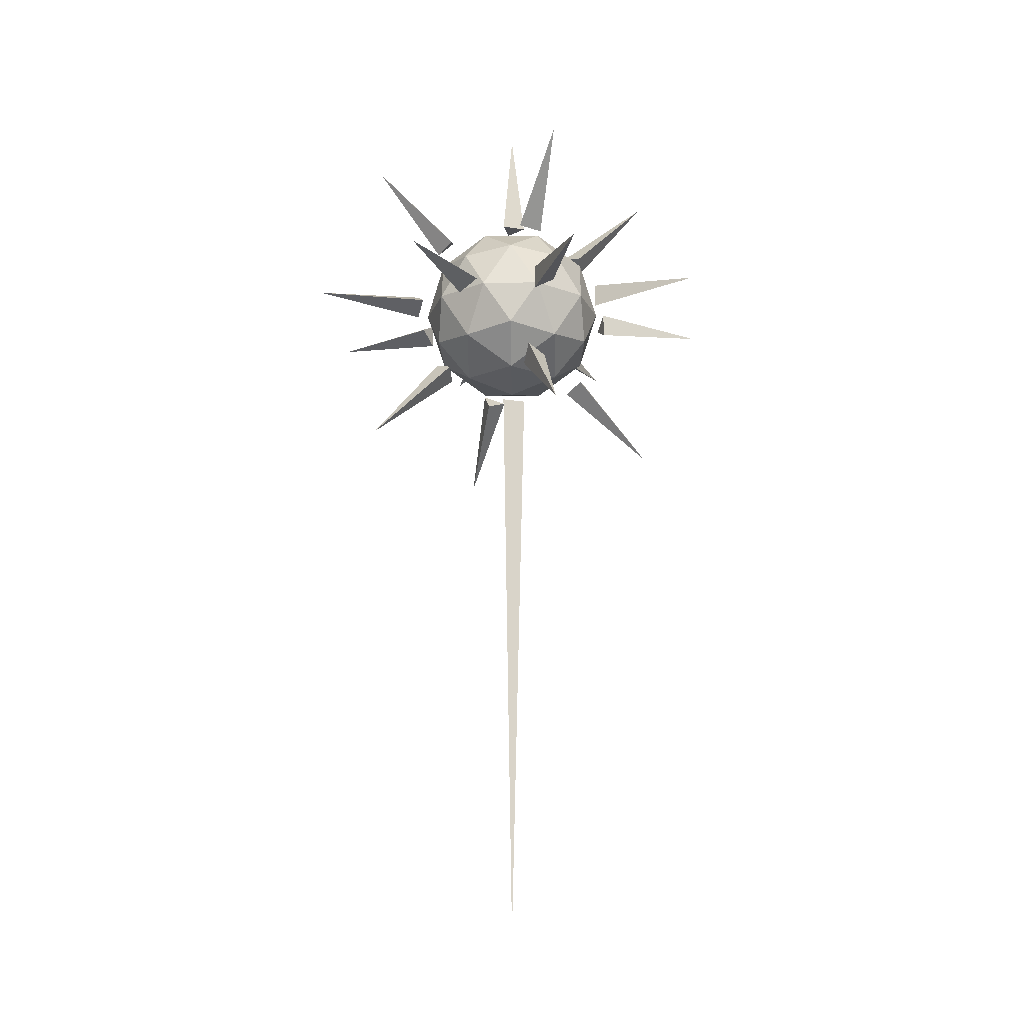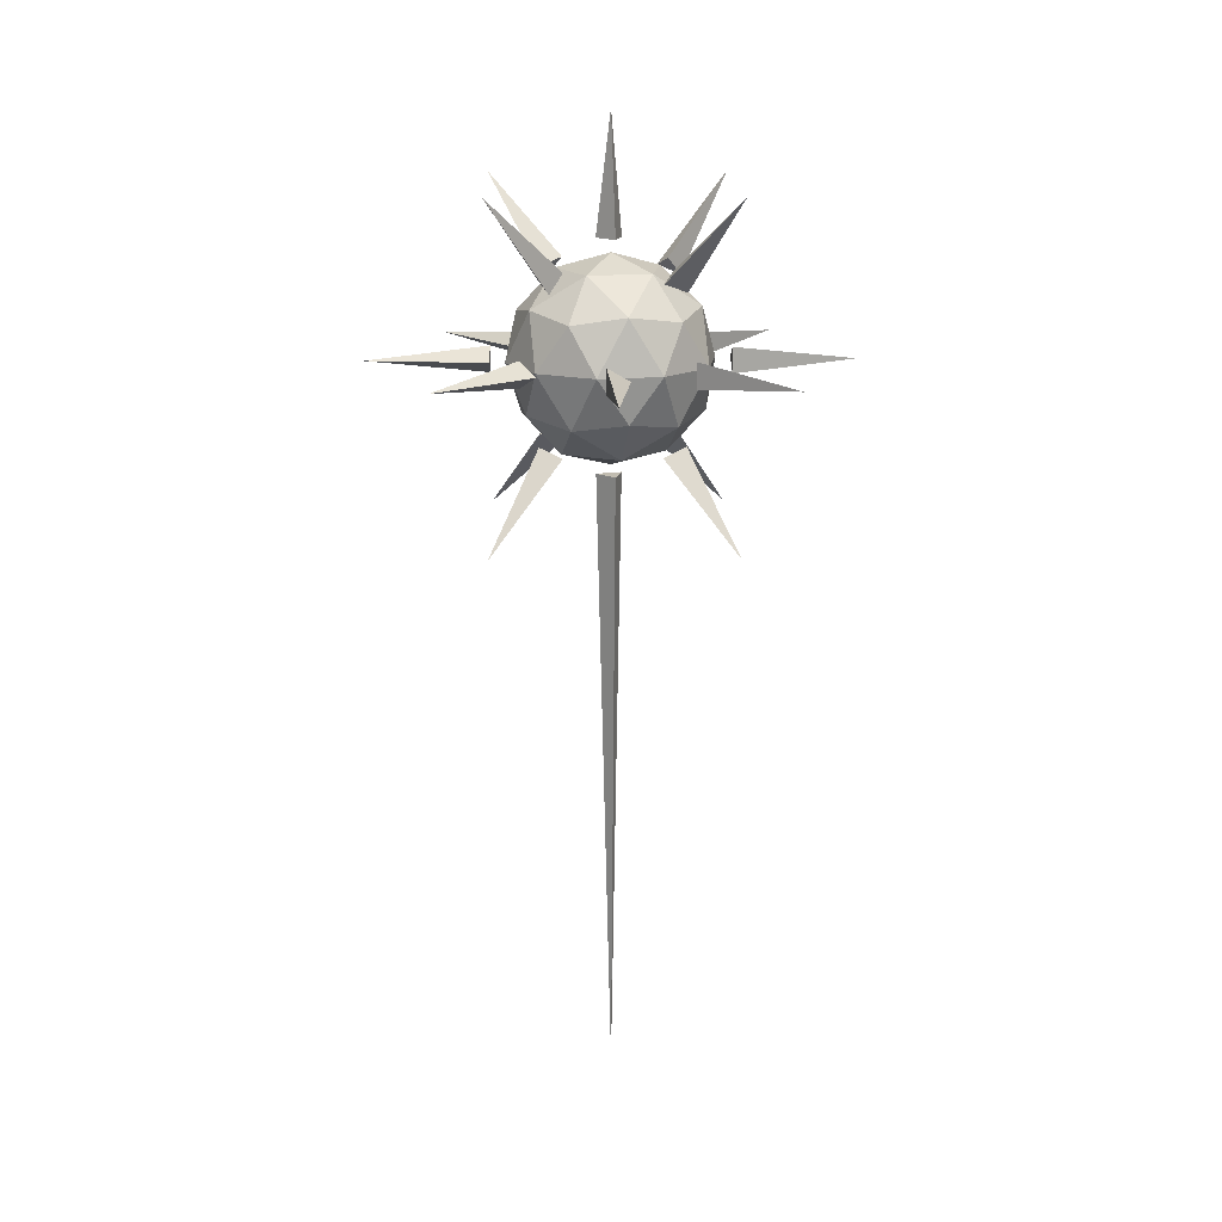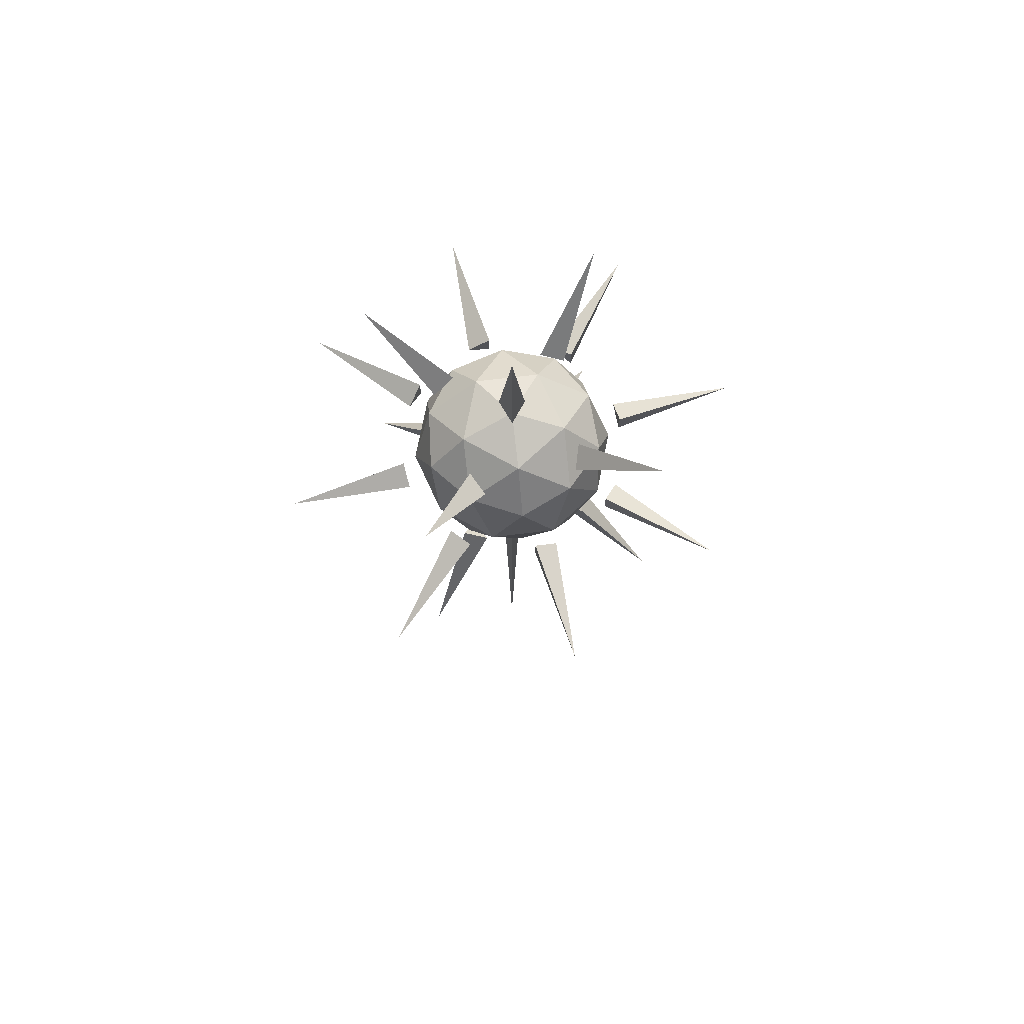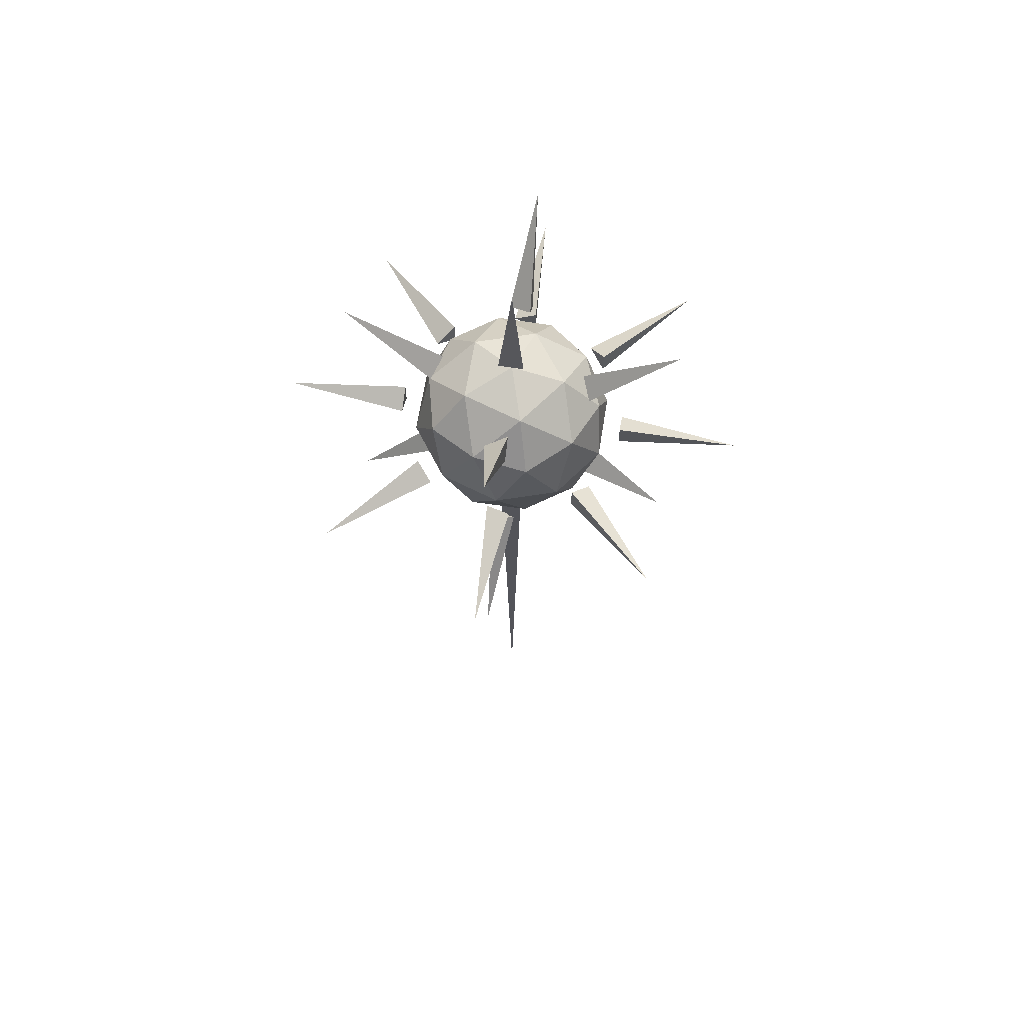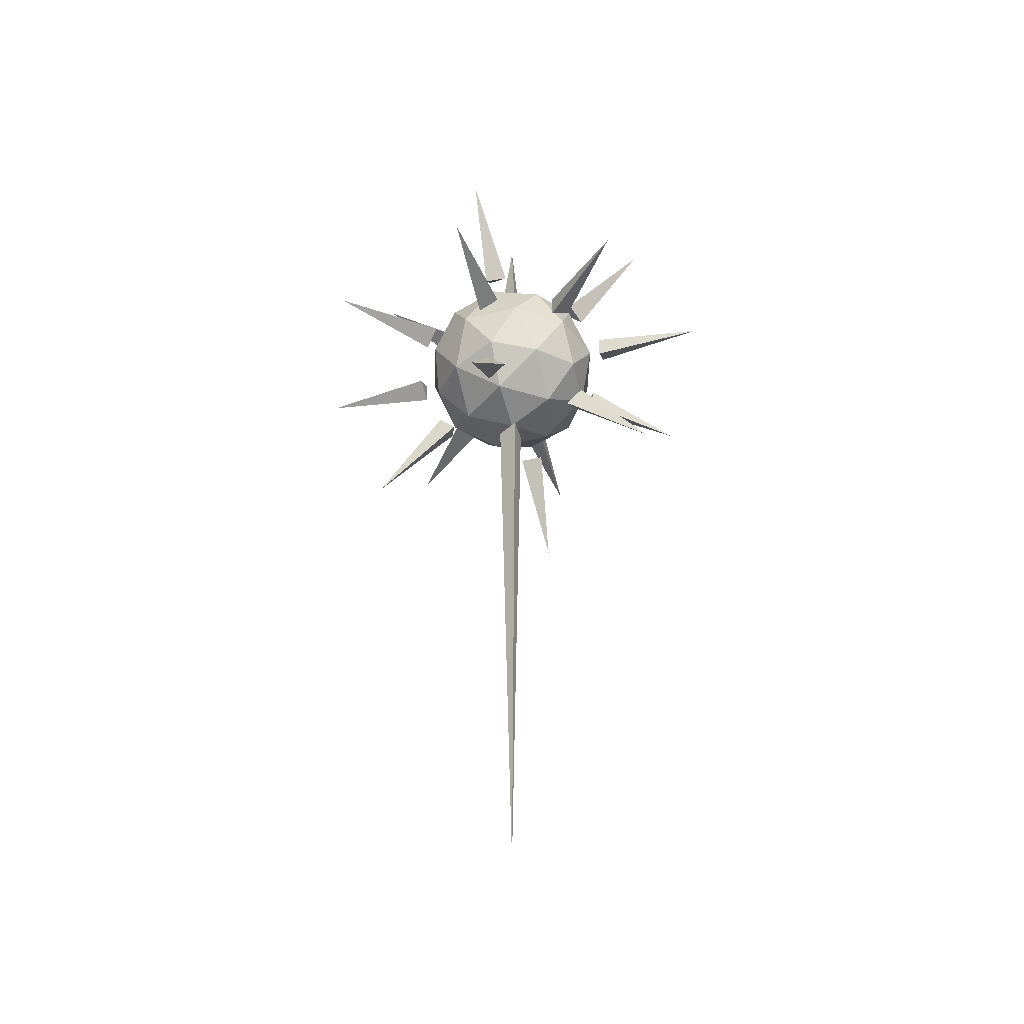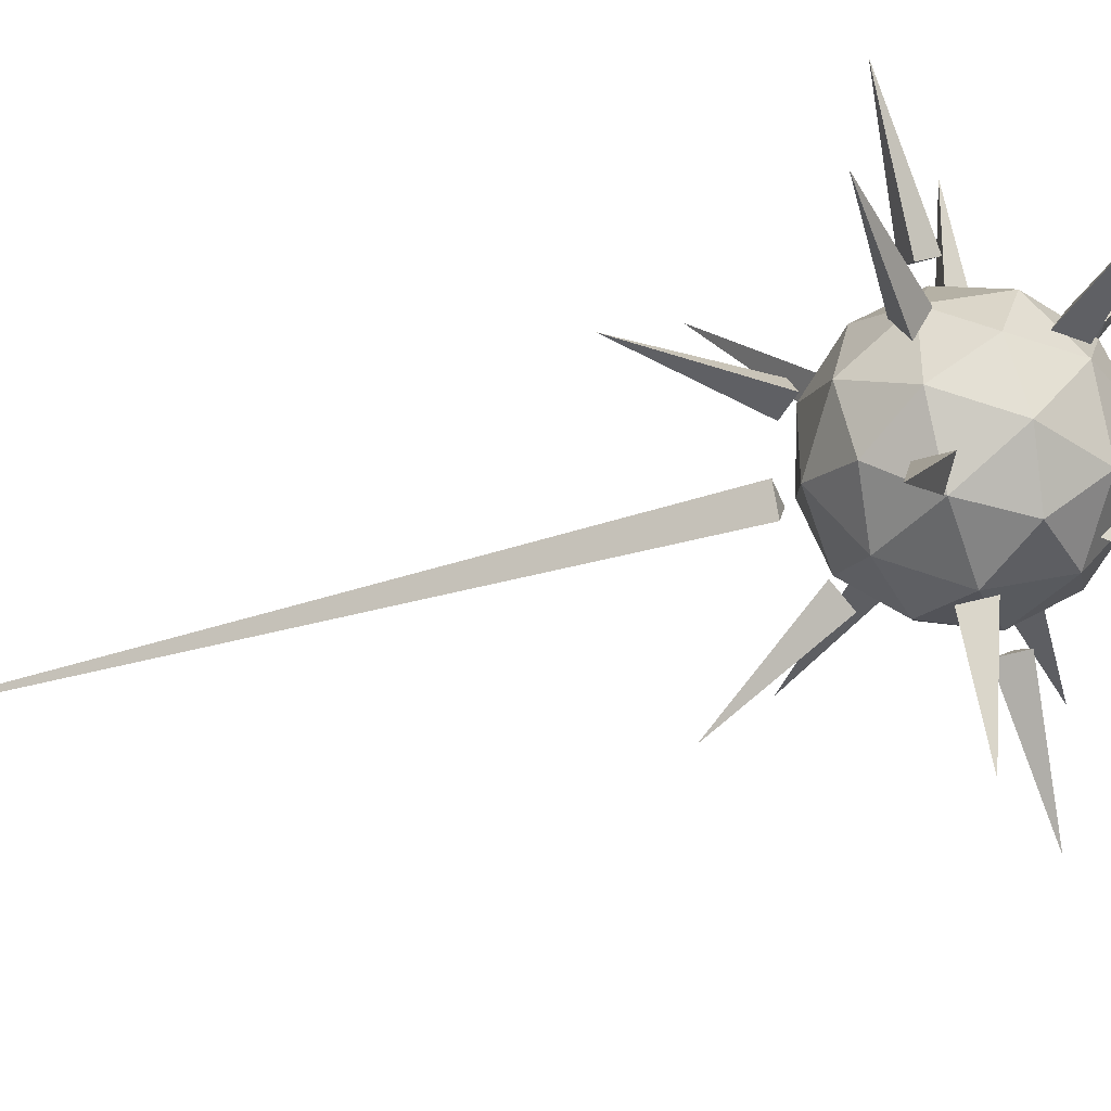
<metadata>
{"format":"obj","ext":"obj","renderer":"f3d","projection":"perspective","resolution":1024,"background":"white","views":[{"elev":-18.2,"azim":-17.0,"up":"+Y"},{"elev":16.4,"azim":43.3,"up":"+Y"},{"elev":73.7,"azim":-60.8,"up":"+Y"},{"elev":65.5,"azim":9.1,"up":"+Y"},{"elev":-44.2,"azim":-73.9,"up":"+Y"},{"elev":-42.0,"azim":109.7,"up":"+Z"}]}
</metadata>
<code>
o Icosphere
v 0 -1 0
v 0.7236 -0.4472 0.5257
v -0.2764 -0.4472 0.8506
v -0.8944 -0.4472 0
v -0.2764 -0.4472 -0.8506
v 0.7236 -0.4472 -0.5257
v 0.2764 0.4472 0.8506
v -0.7236 0.4472 0.5257
v -0.7236 0.4472 -0.5257
v 0.2764 0.4472 -0.8506
v 0.8944 0.4472 0
v 0 1 0
v -0.1625 -0.8507 0.5
v 0.4253 -0.8507 0.309
v 0.2629 -0.5257 0.809
v 0.8506 -0.5257 0
v 0.4253 -0.8507 -0.309
v -0.5257 -0.8507 0
v -0.6882 -0.5257 0.5
v -0.1625 -0.8507 -0.5
v -0.6882 -0.5257 -0.5
v 0.2629 -0.5257 -0.809
v 0.9511 0 0.309
v 0.9511 0 -0.309
v 0 0 1
v 0.5878 0 0.809
v -0.9511 0 0.309
v -0.5878 0 0.809
v -0.5878 0 -0.809
v -0.9511 0 -0.309
v 0.5878 0 -0.809
v 0 0 -1
v 0.6882 0.5257 0.5
v -0.2629 0.5257 0.809
v -0.8506 0.5257 0
v -0.2629 0.5257 -0.809
v 0.6882 0.5257 -0.5
v 0.1625 0.8507 0.5
v 0.5257 0.8507 0
v -0.4253 0.8507 0.309
v -0.4253 0.8507 -0.309
v 0.1625 0.8507 -0.5
v -0.85 0.1267 0.7466
v 0.6948 0 -0.9018
v 0 1.129 -0.1464
v -1.633 0 1.633
v 0.1267 1.129 0.07318
v -0.6948 0 0.9018
v -0.1267 1.129 0.07318
v 0 2.31 0
v -1.129 0 0.1464
v -2.31 0 0
v 1.129 0 -0.1464
v -1.129 0.1267 -0.07318
v 1.129 -0.1267 0.07318
v -1.129 -0.1267 -0.07318
v 1.129 0.1267 0.07318
v 2.31 0 -0
v 0.1464 0 1.129
v 0 0 2.31
v -0.1464 0 -1.129
v -0.07318 0.1267 1.129
v 0.07318 -0.1267 -1.129
v -0.07318 -0.1267 1.129
v 0.07318 0.1267 -1.129
v -0 0 -2.31
v 0.1464 -0.7983 0.7983
v 0 -1.633 1.633
v -0.1464 0.7983 -0.7983
v -0.07318 -0.7087 0.8879
v 0.07318 0.7087 -0.8879
v -0.07318 -0.8879 0.7087
v 0.07318 0.8879 -0.7087
v -0 1.633 -1.633
v 0.1464 -0.7983 -0.7983
v 0 -1.633 -1.633
v -0.1464 0.7983 0.7983
v -0.07318 -0.8879 -0.7087
v 0.07318 0.8879 0.7087
v -0.07318 -0.7087 -0.8879
v 0.07318 0.7087 0.8879
v -0 1.633 1.633
v 0.85 -0.1267 -0.7466
v -0.85 -0.1267 0.7466
v 0.85 0.1267 -0.7466
v 1.633 0 -1.633
v 0.9018 0 0.6948
v 1.633 0 1.633
v -0.9018 0 -0.6948
v 0.7466 0.1267 0.85
v -0.7466 -0.1267 -0.85
v 0.7466 -0.1267 0.85
v -0.7466 0.1267 -0.85
v -1.633 0 -1.633
v -0.7983 0.7983 0.1464
v -1.633 1.633 0
v -0.7087 0.8879 -0.07318
v -0.8879 0.7087 -0.07318
v 0.7983 0.7983 0.1464
v 1.633 1.633 0
v 0.8879 0.7087 -0.07318
v 0.7087 0.8879 -0.07318
v -0.7983 -0.7983 0.1464
v -1.633 -1.633 0
v -0.7087 -0.8879 -0.07318
v -0.8879 -0.7087 -0.07318
v 0.7983 -0.7983 0.1464
v 1.633 -1.633 0
v 0.8879 -0.7087 -0.07318
v 0.7087 -0.8879 -0.07318
v 0 -1.099 -0.1464
v 0.1267 -1.099 0.07318
v -0.1267 -1.099 0.07318
v 0 -7.206 0
f 1 14 13
f 2 14 16
f 1 13 18
f 1 18 20
f 1 20 17
f 2 16 23
f 3 15 25
f 4 19 27
f 5 21 29
f 6 22 31
f 2 23 26
f 3 25 28
f 4 27 30
f 5 29 32
f 6 31 24
f 7 33 38
f 8 34 40
f 9 35 41
f 10 36 42
f 11 37 39
f 39 42 12
f 39 37 42
f 37 10 42
f 42 41 12
f 42 36 41
f 36 9 41
f 41 40 12
f 41 35 40
f 35 8 40
f 40 38 12
f 40 34 38
f 34 7 38
f 38 39 12
f 38 33 39
f 33 11 39
f 24 37 11
f 24 31 37
f 31 10 37
f 32 36 10
f 32 29 36
f 29 9 36
f 30 35 9
f 30 27 35
f 27 8 35
f 28 34 8
f 28 25 34
f 25 7 34
f 26 33 7
f 26 23 33
f 23 11 33
f 31 32 10
f 31 22 32
f 22 5 32
f 29 30 9
f 29 21 30
f 21 4 30
f 27 28 8
f 27 19 28
f 19 3 28
f 25 26 7
f 25 15 26
f 15 2 26
f 23 24 11
f 23 16 24
f 16 6 24
f 17 22 6
f 17 20 22
f 20 5 22
f 20 21 5
f 20 18 21
f 18 4 21
f 18 19 4
f 18 13 19
f 13 3 19
f 16 17 6
f 16 14 17
f 14 1 17
f 13 15 3
f 13 14 15
f 14 2 15
f 43 46 48
f 44 86 83
f 45 50 47
f 48 84 43
f 45 47 49
f 47 50 49
f 84 46 43
f 51 56 54
f 49 50 45
f 54 52 51
f 53 58 55
f 56 52 54
f 53 55 57
f 55 58 57
f 51 52 56
f 57 58 53
f 59 64 62
f 62 60 59
f 61 66 63
f 64 60 62
f 61 63 65
f 63 66 65
f 59 60 64
f 65 66 61
f 67 72 70
f 70 68 67
f 69 74 71
f 72 68 70
f 69 71 73
f 71 74 73
f 67 68 72
f 73 74 69
f 75 80 78
f 78 76 75
f 77 82 79
f 80 76 78
f 77 79 81
f 79 82 81
f 75 76 80
f 81 82 77
f 44 83 85
f 83 86 85
f 48 46 84
f 85 86 44
f 87 92 90
f 90 88 87
f 89 94 91
f 92 88 90
f 89 91 93
f 91 94 93
f 87 88 92
f 93 94 89
f 95 98 97
f 97 96 95
f 98 96 97
f 95 96 98
f 99 102 101
f 101 100 99
f 102 100 101
f 99 100 102
f 103 106 105
f 105 104 103
f 106 104 105
f 103 104 106
f 107 110 109
f 109 108 107
f 110 108 109
f 107 108 110
f 111 114 112
f 111 112 113
f 112 114 113
f 113 114 111

</code>
